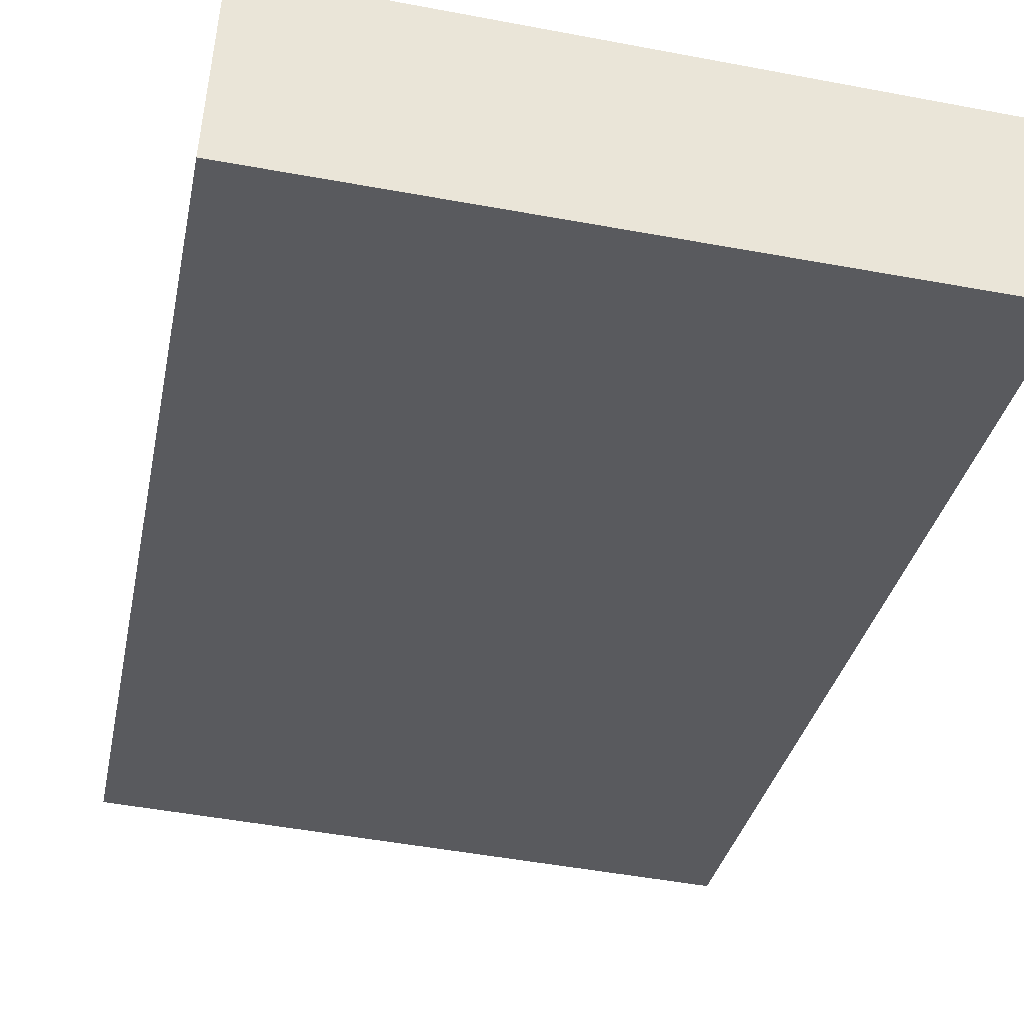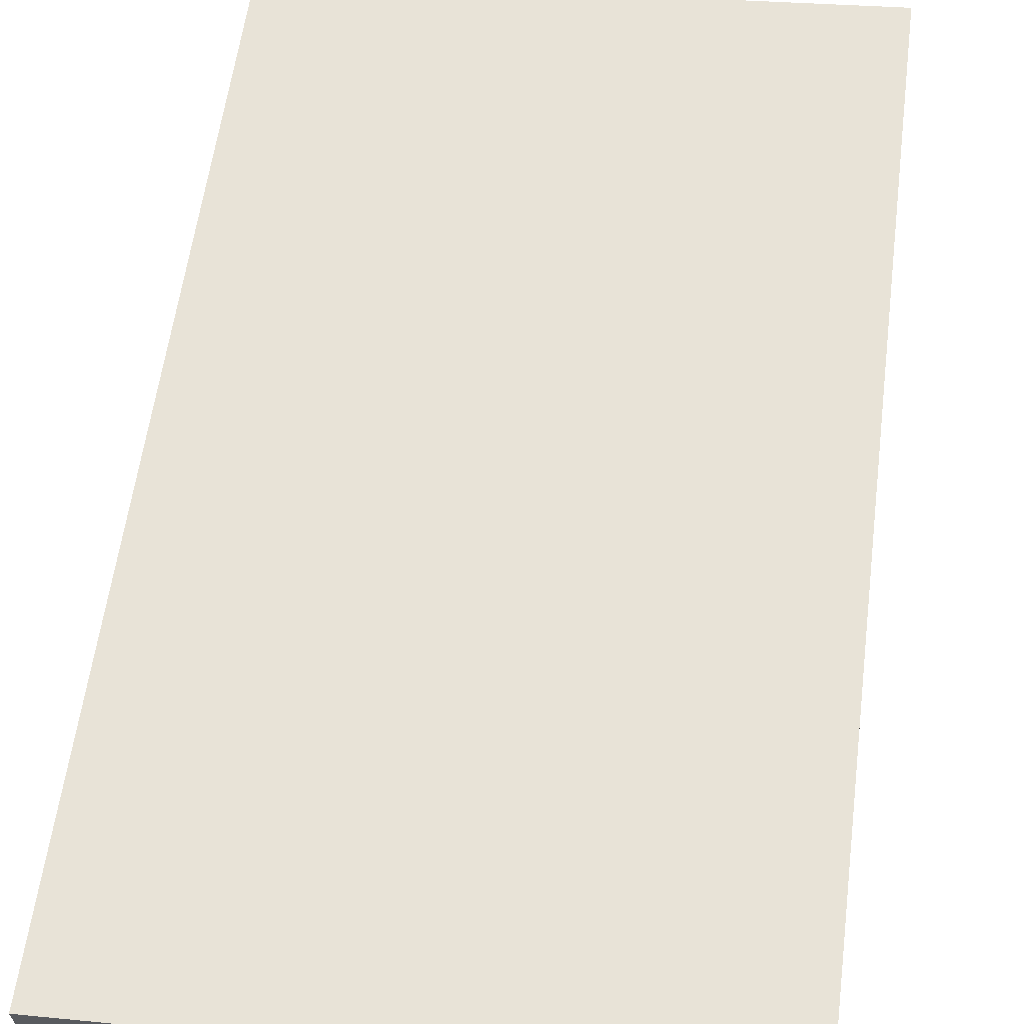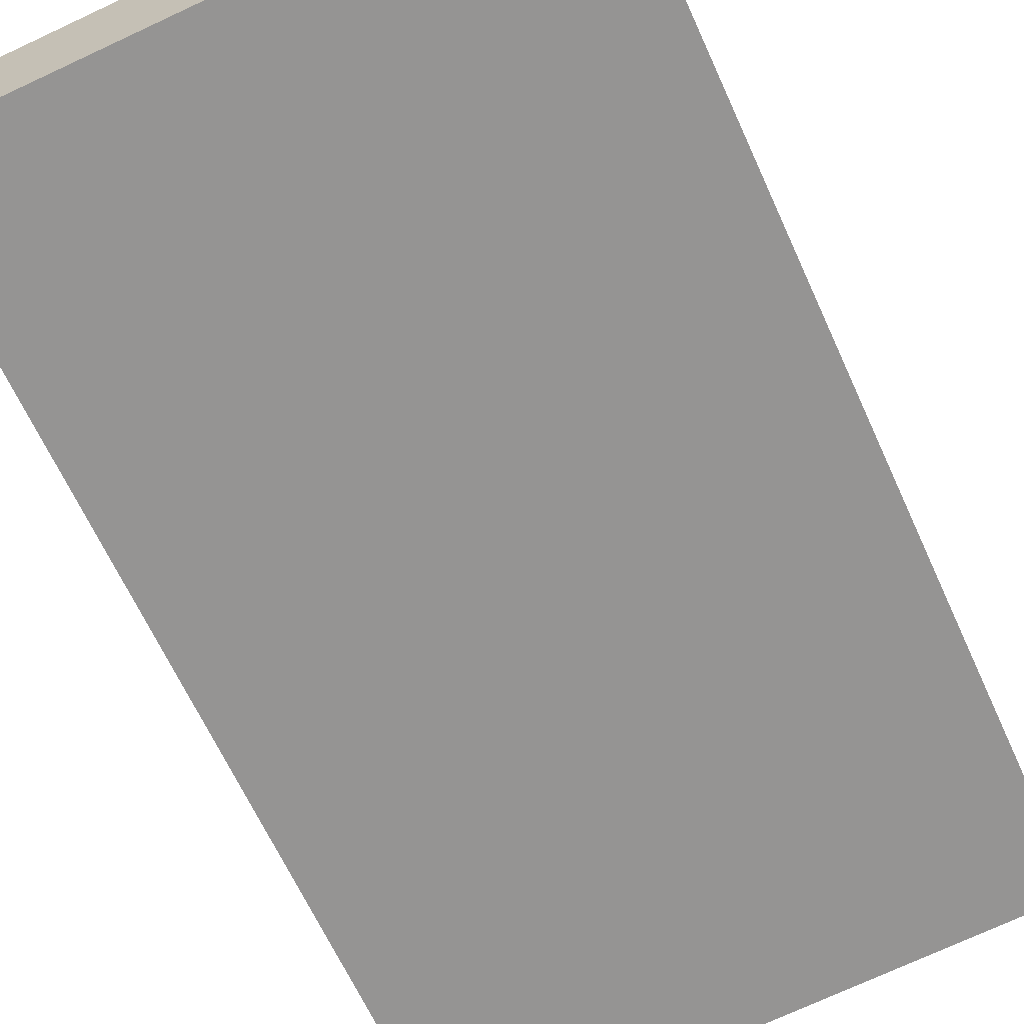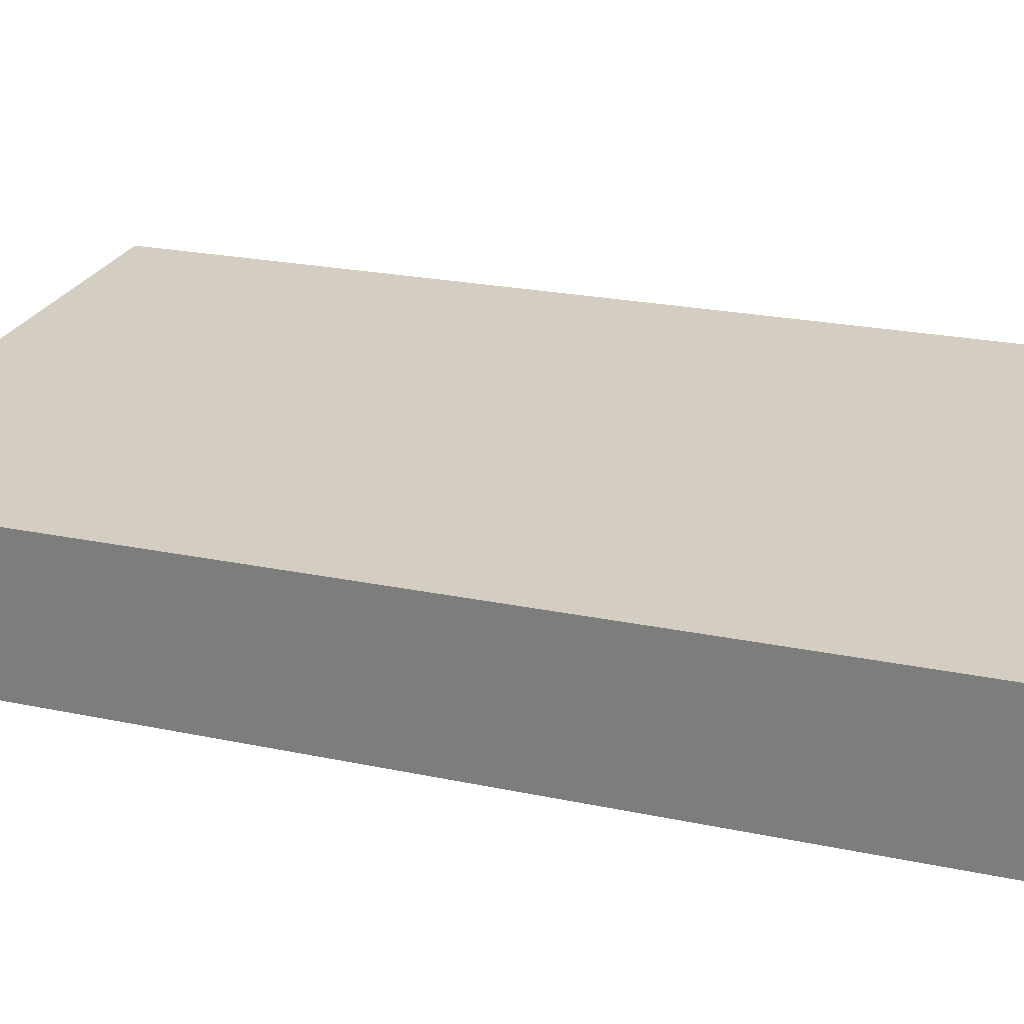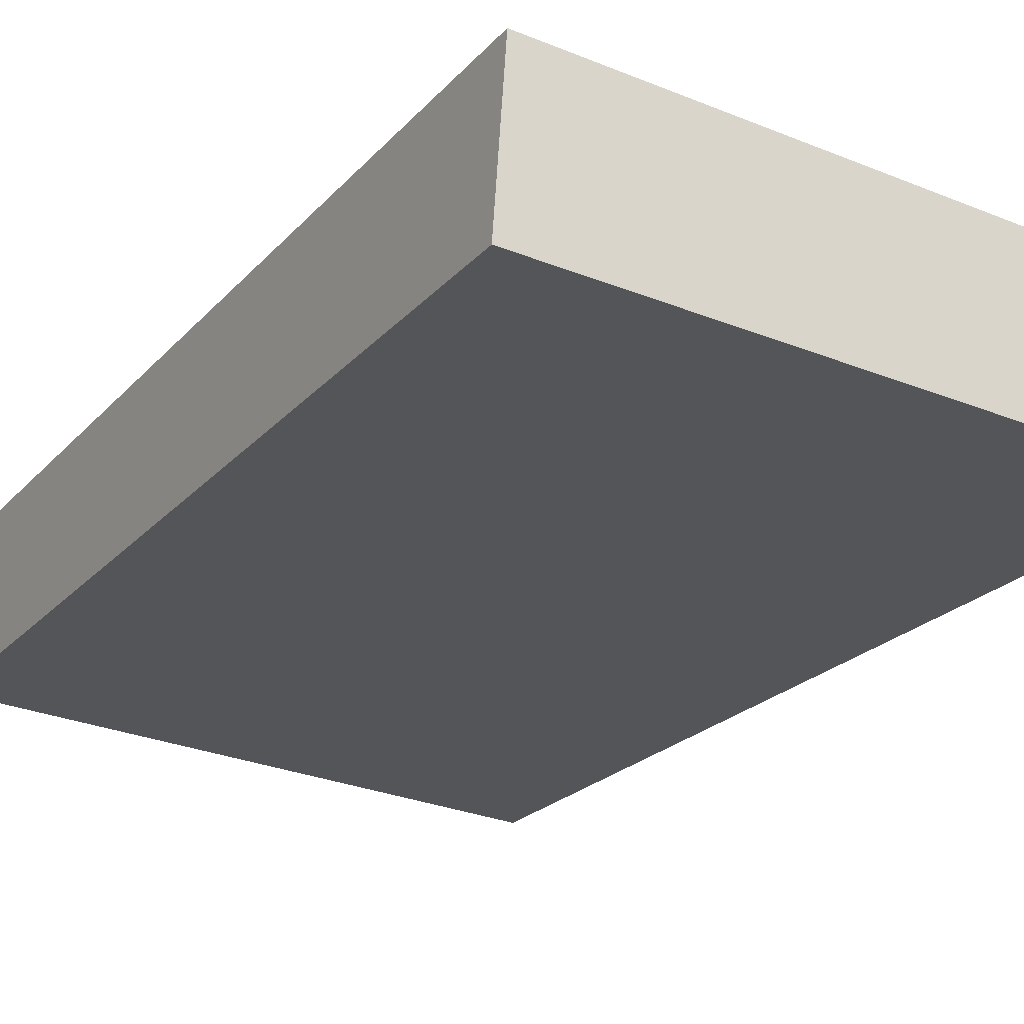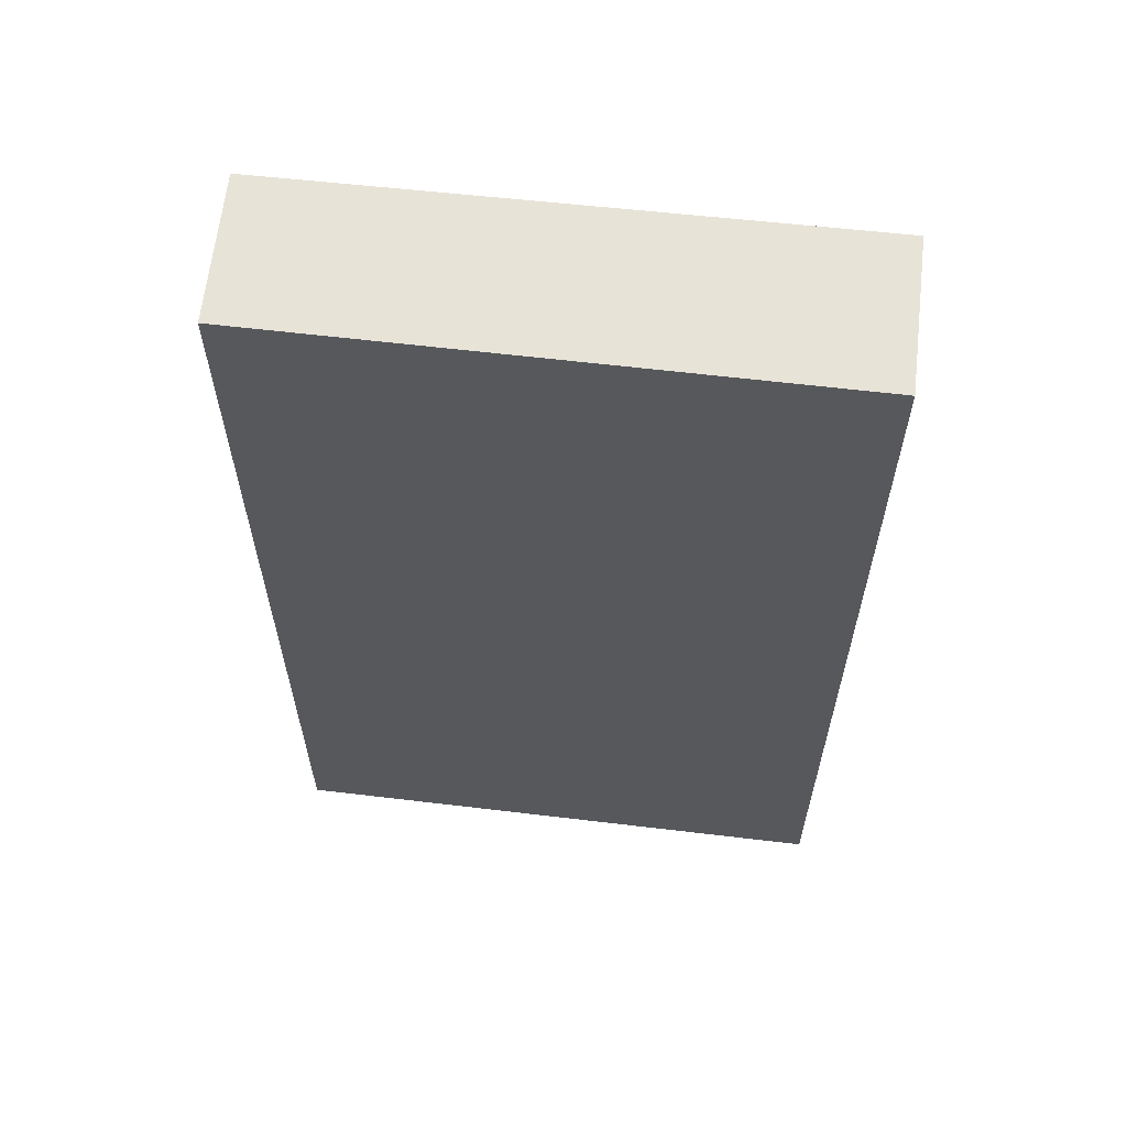
<metadata>
{"format":"obj","ext":"obj","renderer":"f3d","projection":"perspective","resolution":1024,"background":"white","views":[{"elev":-30.7,"azim":-10.6,"up":"+Z"},{"elev":58.3,"azim":-172.6,"up":"+Z"},{"elev":-65.3,"azim":-155.5,"up":"+Z"},{"elev":21.2,"azim":111.2,"up":"+Z"},{"elev":-22.3,"azim":-29.7,"up":"+Z"},{"elev":61.8,"azim":-169.2,"up":"+Y"}]}
</metadata>
<code>
v  3.809 6.356 0.725
v  0 6.356 3.892e-16
v  0.07 6.356 1.014
v  3.724 6.356 -0.253
v  0 0 0
v  0.07 -6.209e-17 1.014
v  3.809 -4.439e-17 0.725
v  3.724 1.549e-17 -0.253
g defaultobject
f 1 2 3
f 2 1 4
f 5 3 2
f 3 5 6
f 6 1 3
f 1 6 7
f 7 4 1
f 4 7 8
f 8 2 4
f 2 8 5
f 8 6 5
f 6 8 7

</code>
